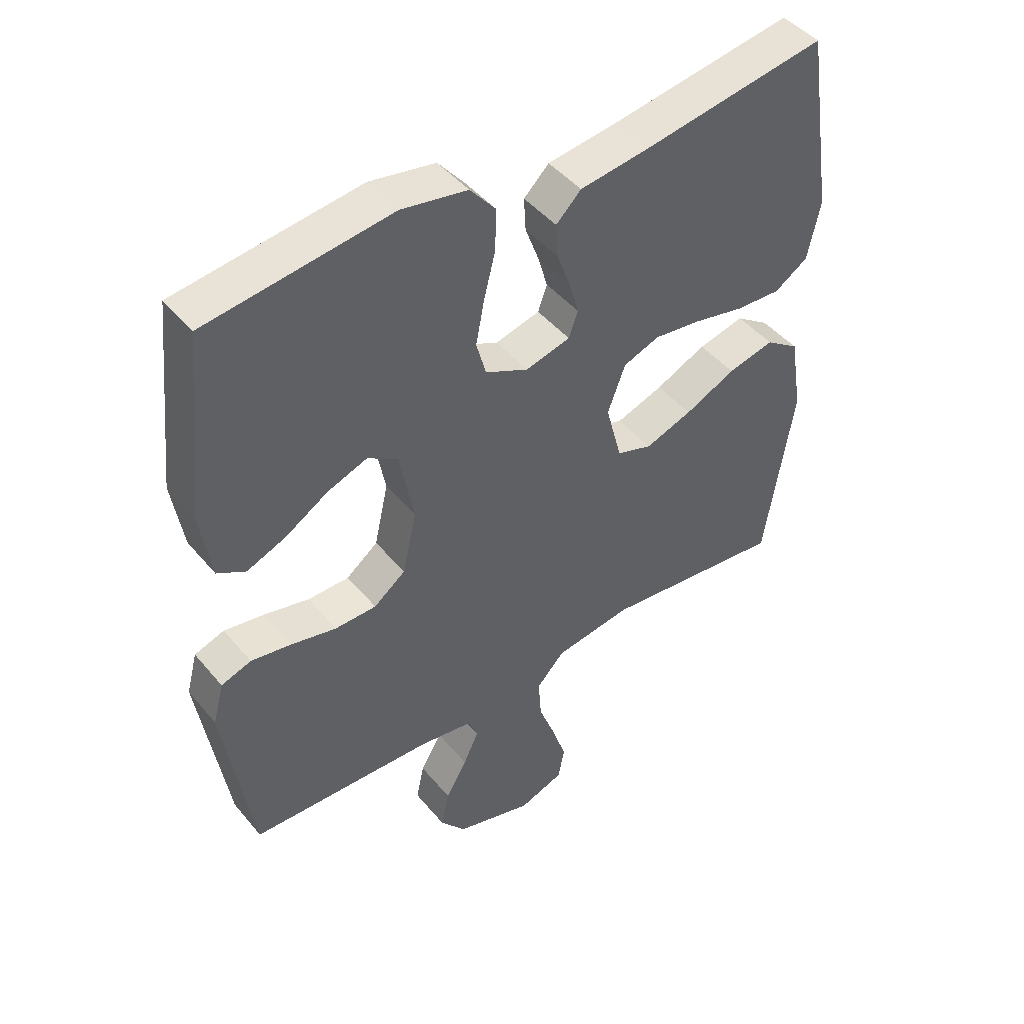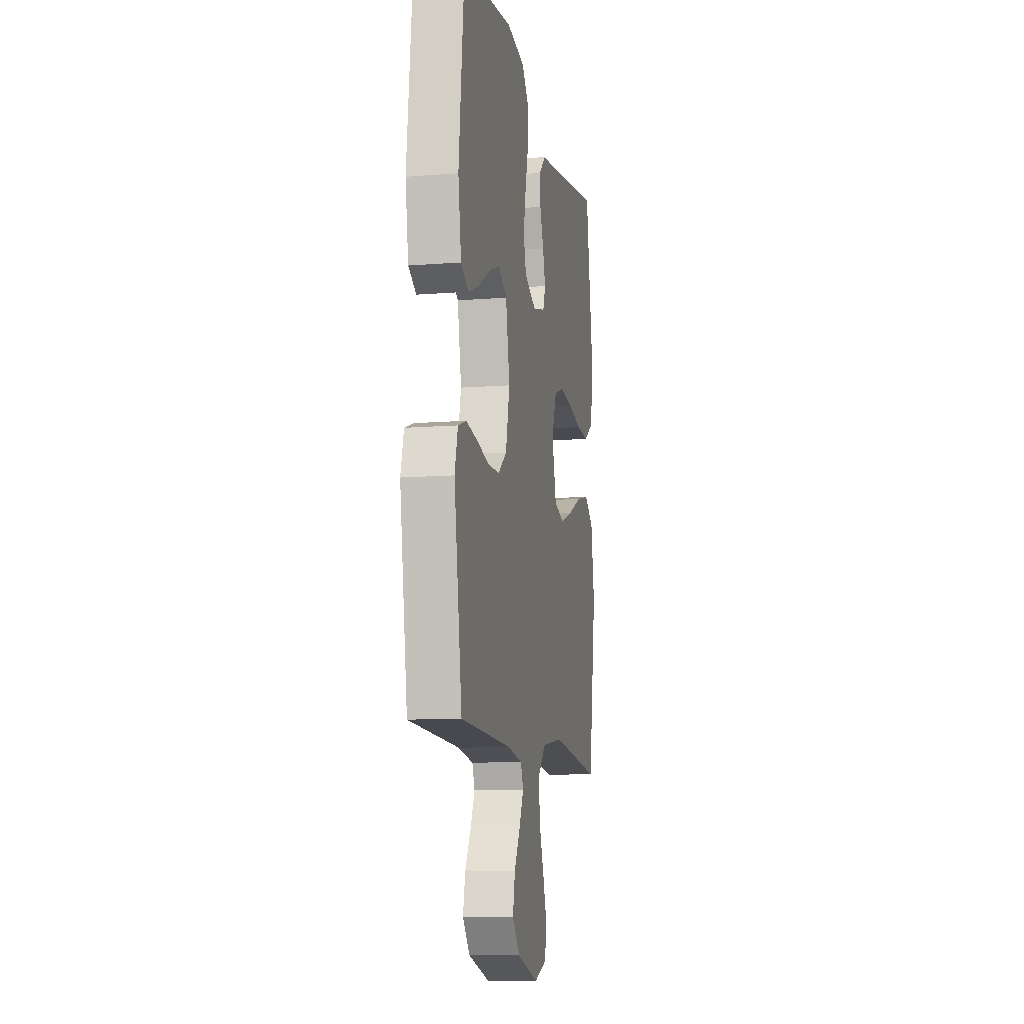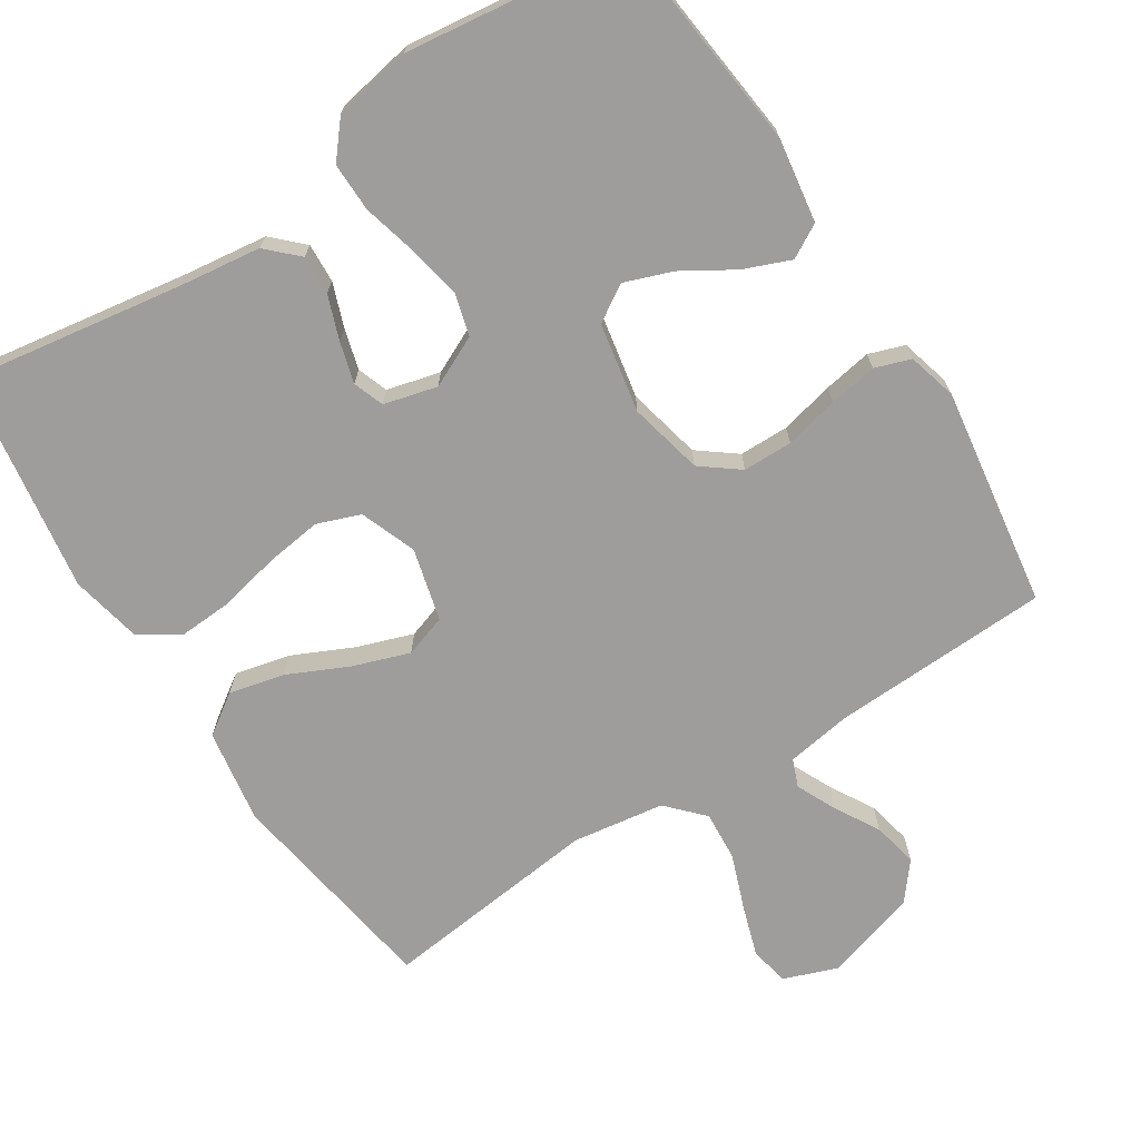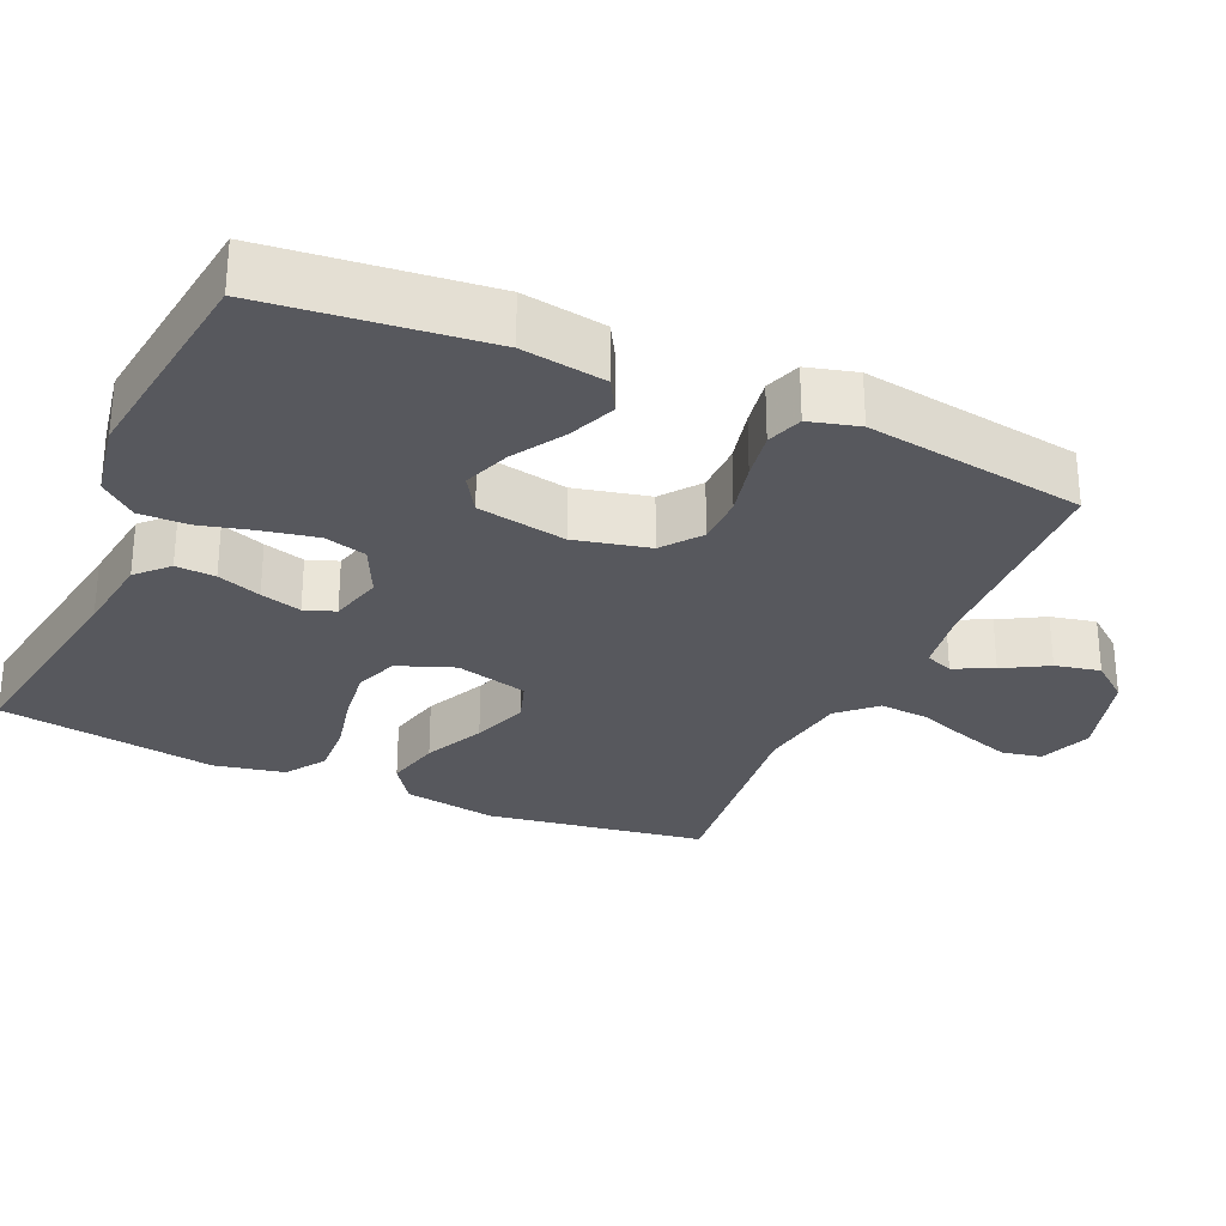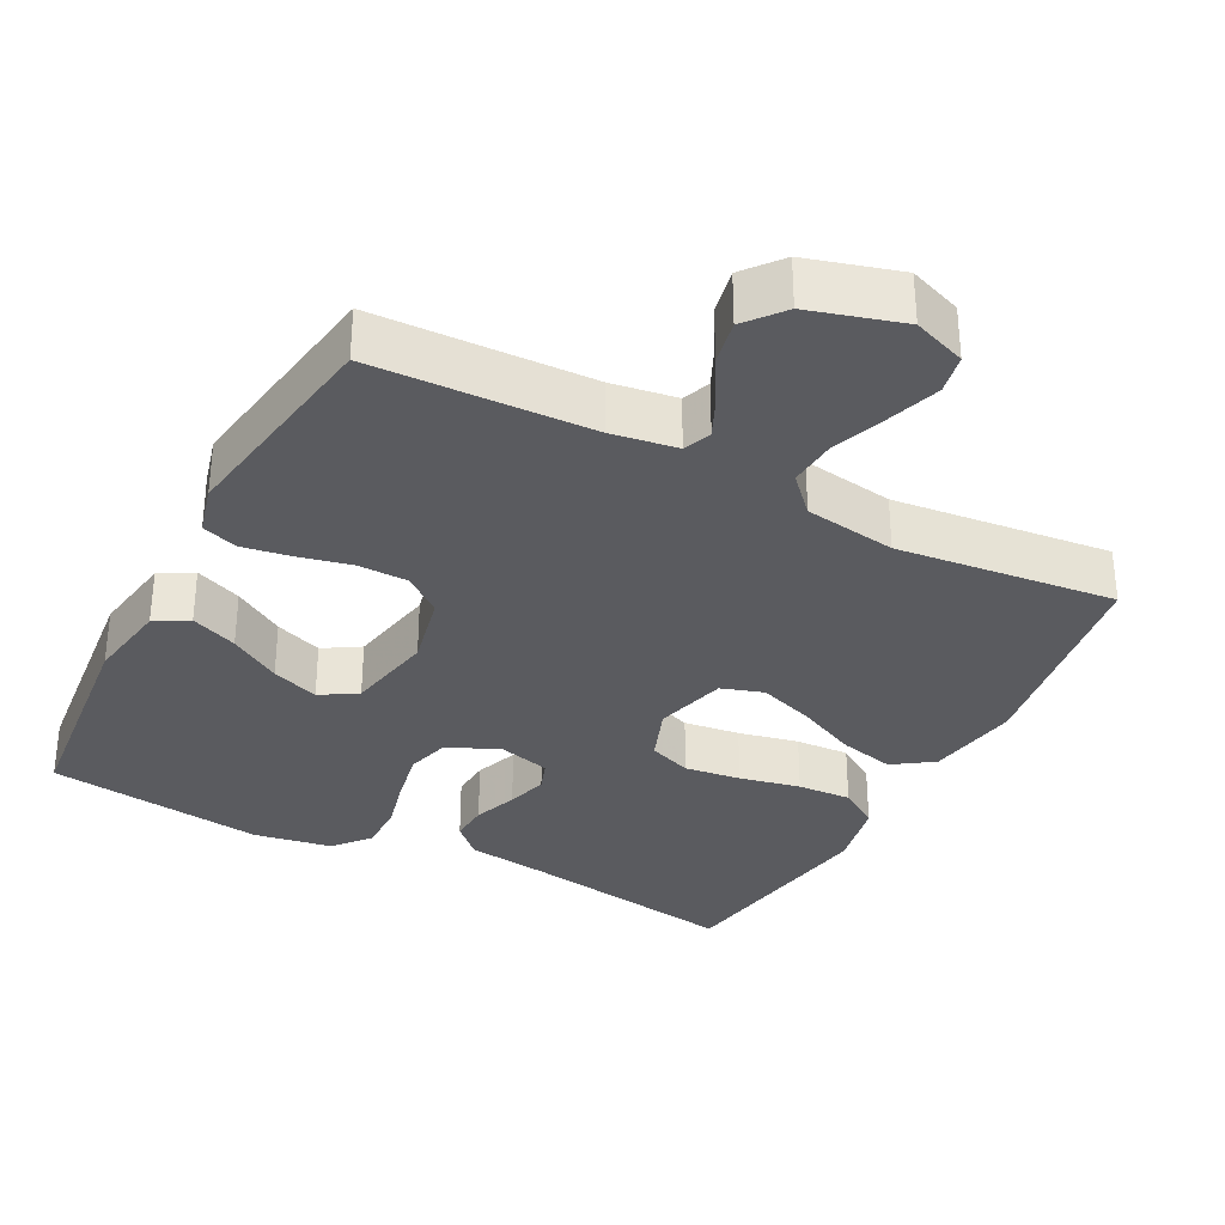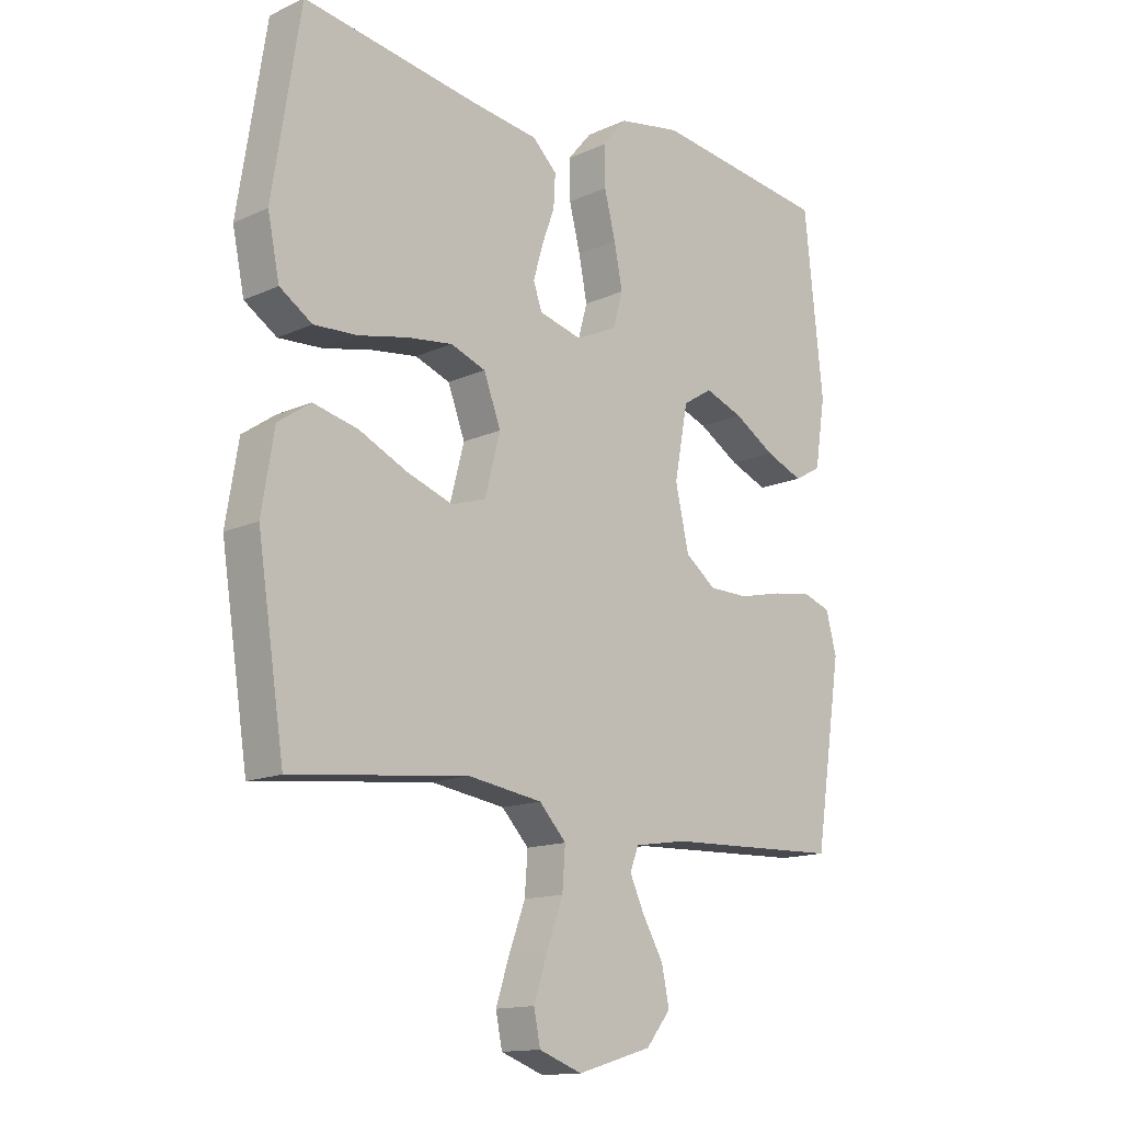
<metadata>
{"format":"obj","ext":"obj","renderer":"f3d","projection":"perspective","resolution":1024,"background":"white","views":[{"elev":45.7,"azim":142.9,"up":"+Z"},{"elev":-10.6,"azim":101.2,"up":"+Z"},{"elev":-70.4,"azim":32.9,"up":"+Y"},{"elev":-28.9,"azim":66.1,"up":"+Y"},{"elev":-32.9,"azim":152.3,"up":"+Y"},{"elev":-14.2,"azim":-45.1,"up":"+Z"}]}
</metadata>
<code>
v 0.5 0.07 -0.5
v 0.2 0.07 -0.511
v 0.111 0.07 -0.525
v 0.096 0.07 -0.563
v 0.121 0.07 -0.617
v 0.156 0.07 -0.678
v 0.169 0.07 -0.74
v 0.127 0.07 -0.792
v 0 0.07 -0.829
v -0.073 0.07 -0.802
v -0.084 0.07 -0.748
v -0.061 0.07 -0.678
v -0.033 0.07 -0.603
v -0.028 0.07 -0.535
v -0.074 0.07 -0.486
v -0.2 0.07 -0.467
v -0.5 0.07 -0.5
v -0.546 0.07 -0.2
v -0.525 0.07 -0.072
v -0.47 0.07 -0.034
v -0.394 0.07 -0.052
v -0.311 0.07 -0.091
v -0.234 0.07 -0.118
v -0.176 0.07 -0.099
v -0.15 0.07 0
v -0.179 0.07 0.077
v -0.238 0.07 0.099
v -0.315 0.07 0.089
v -0.398 0.07 0.071
v -0.472 0.07 0.067
v -0.527 0.07 0.103
v -0.547 0.07 0.2
v -0.5 0.07 0.5
v -0.2 0.07 0.452
v -0.088 0.07 0.437
v -0.047 0.07 0.397
v -0.05 0.07 0.343
v -0.072 0.07 0.283
v -0.088 0.07 0.227
v -0.073 0.07 0.185
v 0 0.07 0.166
v 0.07 0.07 0.199
v 0.086 0.07 0.257
v 0.072 0.07 0.329
v 0.053 0.07 0.404
v 0.052 0.07 0.471
v 0.093 0.07 0.52
v 0.2 0.07 0.539
v 0.5 0.07 0.5
v 0.532 0.07 0.2
v 0.514 0.07 0.086
v 0.468 0.07 0.06
v 0.404 0.07 0.086
v 0.334 0.07 0.129
v 0.269 0.07 0.153
v 0.219 0.07 0.122
v 0.196 0.07 0
v 0.219 0.07 -0.102
v 0.271 0.07 -0.142
v 0.339 0.07 -0.143
v 0.413 0.07 -0.126
v 0.479 0.07 -0.115
v 0.528 0.07 -0.132
v 0.546 0.07 -0.2
v 0.5 0 -0.5
v 0.2 0 -0.511
v 0.111 0 -0.525
v 0.096 0 -0.563
v 0.121 0 -0.617
v 0.156 0 -0.678
v 0.169 0 -0.74
v 0.127 0 -0.792
v 0 0 -0.829
v -0.073 0 -0.802
v -0.084 0 -0.748
v -0.061 0 -0.678
v -0.033 0 -0.603
v -0.028 0 -0.535
v -0.074 0 -0.486
v -0.2 0 -0.467
v -0.5 0 -0.5
v -0.546 0 -0.2
v -0.525 0 -0.072
v -0.47 0 -0.034
v -0.394 0 -0.052
v -0.311 0 -0.091
v -0.234 0 -0.118
v -0.176 0 -0.099
v -0.15 0 0
v -0.179 0 0.077
v -0.238 0 0.099
v -0.315 0 0.089
v -0.398 0 0.071
v -0.472 0 0.067
v -0.527 0 0.103
v -0.547 0 0.2
v -0.5 0 0.5
v -0.2 0 0.452
v -0.088 0 0.437
v -0.047 0 0.397
v -0.05 0 0.343
v -0.072 0 0.283
v -0.088 0 0.227
v -0.073 0 0.185
v 0 0 0.166
v 0.07 0 0.199
v 0.086 0 0.257
v 0.072 0 0.329
v 0.053 0 0.404
v 0.052 0 0.471
v 0.093 0 0.52
v 0.2 0 0.539
v 0.5 0 0.5
v 0.532 0 0.2
v 0.514 0 0.086
v 0.468 0 0.06
v 0.404 0 0.086
v 0.334 0 0.129
v 0.269 0 0.153
v 0.219 0 0.122
v 0.196 0 0
v 0.219 0 -0.102
v 0.271 0 -0.142
v 0.339 0 -0.143
v 0.413 0 -0.126
v 0.479 0 -0.115
v 0.528 0 -0.132
v 0.546 0 -0.2
f 63 64 1 2
f 60 61 62 63
f 60 63 2 3
f 59 60 3
f 58 59 3
f 57 58 3 4
f 51 52 53 54
f 51 54 55
f 50 51 55
f 49 50 55
f 48 49 55 56
f 44 45 46 47
f 43 44 47 48
f 42 43 48 56
f 35 36 37 38
f 34 35 38 39
f 33 34 39 40
f 31 32 33 40
f 28 29 30 31
f 27 28 31 40
f 19 20 21 22
f 19 22 23
f 16 17 18 19
f 15 16 19 23
f 14 15 23 24
f 10 11 12 13
f 8 9 10 13
f 8 13 14
f 5 6 7 8
f 4 5 8 14
f 57 4 14 24
f 41 42 56 57
f 26 27 40 41
f 25 26 41 57
f 24 25 57
f 66 65 128 127
f 127 126 125 124
f 67 66 127 124
f 67 124 123
f 67 123 122
f 68 67 122 121
f 118 117 116 115
f 119 118 115
f 119 115 114
f 119 114 113
f 120 119 113 112
f 111 110 109 108
f 112 111 108 107
f 120 112 107 106
f 102 101 100 99
f 103 102 99 98
f 104 103 98 97
f 104 97 96 95
f 95 94 93 92
f 104 95 92 91
f 86 85 84 83
f 87 86 83
f 83 82 81 80
f 87 83 80 79
f 88 87 79 78
f 77 76 75 74
f 77 74 73 72
f 78 77 72
f 72 71 70 69
f 78 72 69 68
f 88 78 68 121
f 121 120 106 105
f 105 104 91 90
f 121 105 90 89
f 121 89 88
f 1 65 66 2
f 2 66 67 3
f 3 67 68 4
f 4 68 69 5
f 5 69 70 6
f 6 70 71 7
f 7 71 72 8
f 8 72 73 9
f 9 73 74 10
f 10 74 75 11
f 11 75 76 12
f 12 76 77 13
f 13 77 78 14
f 14 78 79 15
f 15 79 80 16
f 16 80 81 17
f 17 81 82 18
f 18 82 83 19
f 19 83 84 20
f 20 84 85 21
f 21 85 86 22
f 22 86 87 23
f 23 87 88 24
f 24 88 89 25
f 25 89 90 26
f 26 90 91 27
f 27 91 92 28
f 28 92 93 29
f 29 93 94 30
f 30 94 95 31
f 31 95 96 32
f 32 96 97 33
f 33 97 98 34
f 34 98 99 35
f 35 99 100 36
f 36 100 101 37
f 37 101 102 38
f 38 102 103 39
f 39 103 104 40
f 40 104 105 41
f 41 105 106 42
f 42 106 107 43
f 43 107 108 44
f 44 108 109 45
f 45 109 110 46
f 46 110 111 47
f 47 111 112 48
f 48 112 113 49
f 49 113 114 50
f 50 114 115 51
f 51 115 116 52
f 52 116 117 53
f 53 117 118 54
f 54 118 119 55
f 55 119 120 56
f 56 120 121 57
f 57 121 122 58
f 58 122 123 59
f 59 123 124 60
f 60 124 125 61
f 61 125 126 62
f 62 126 127 63
f 63 127 128 64
f 64 128 65 1

</code>
